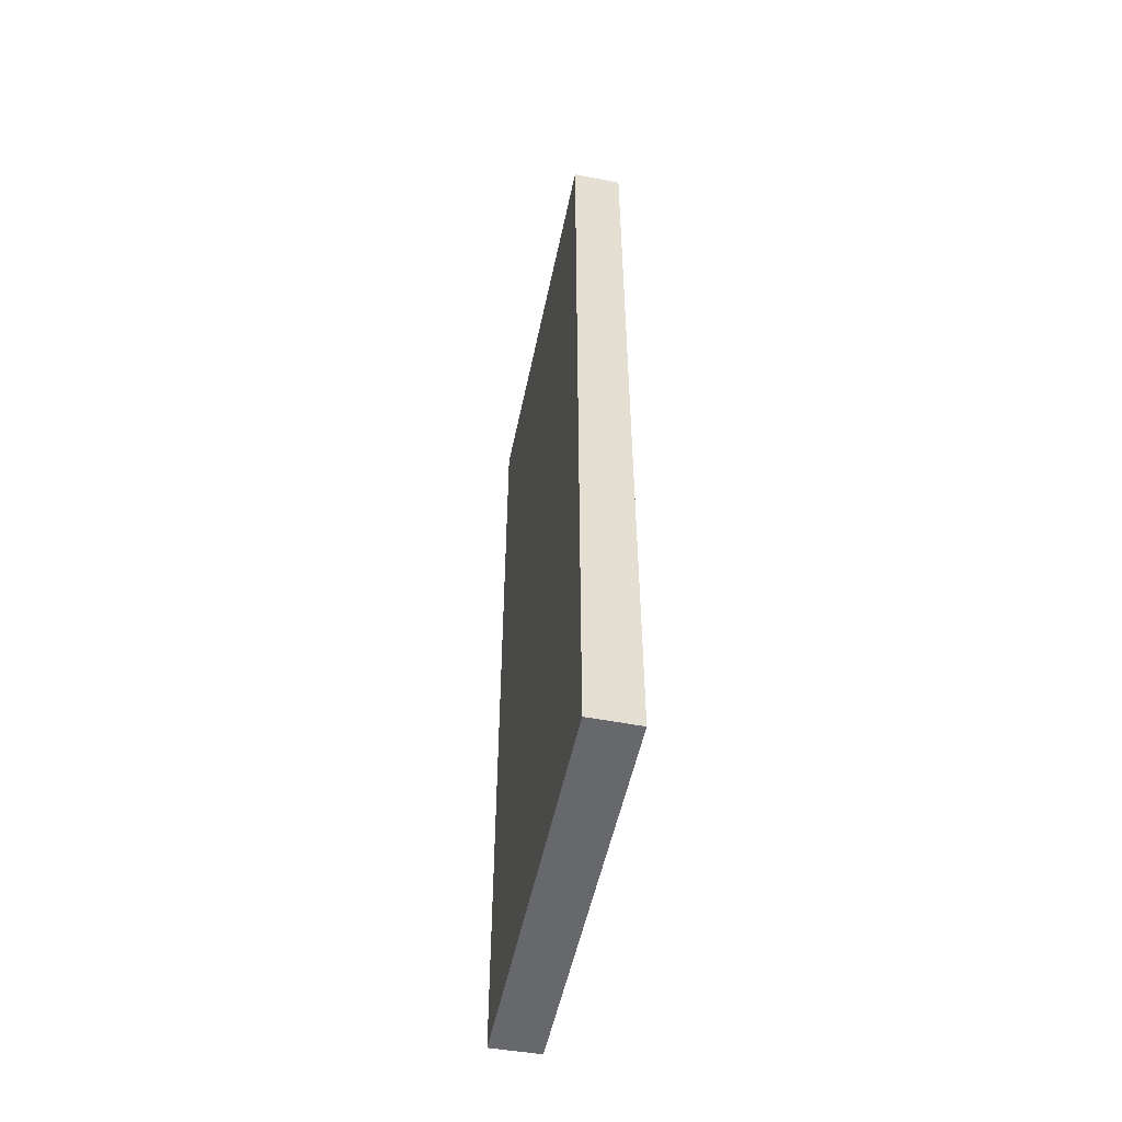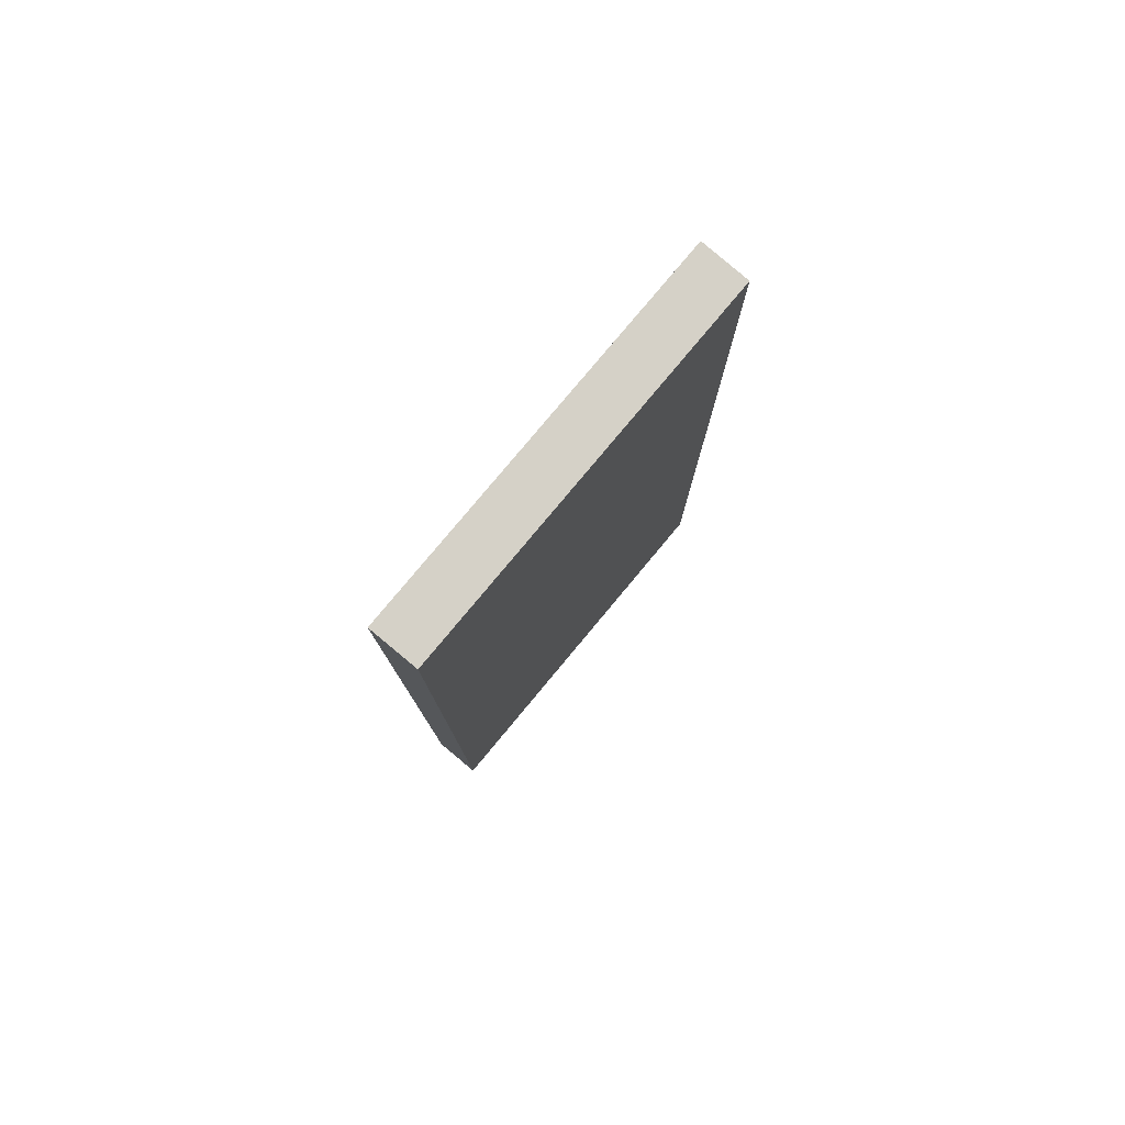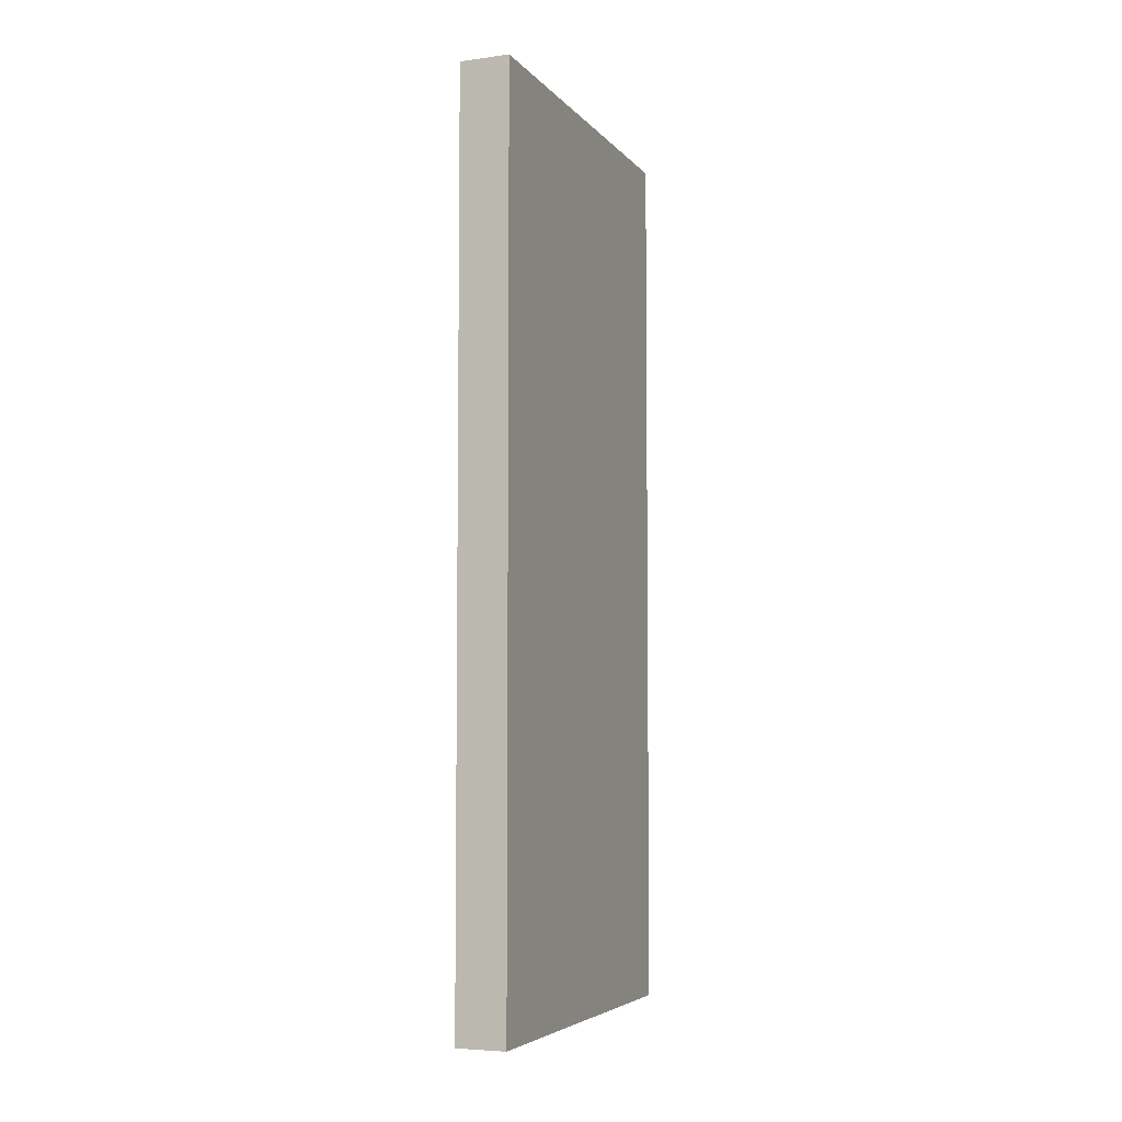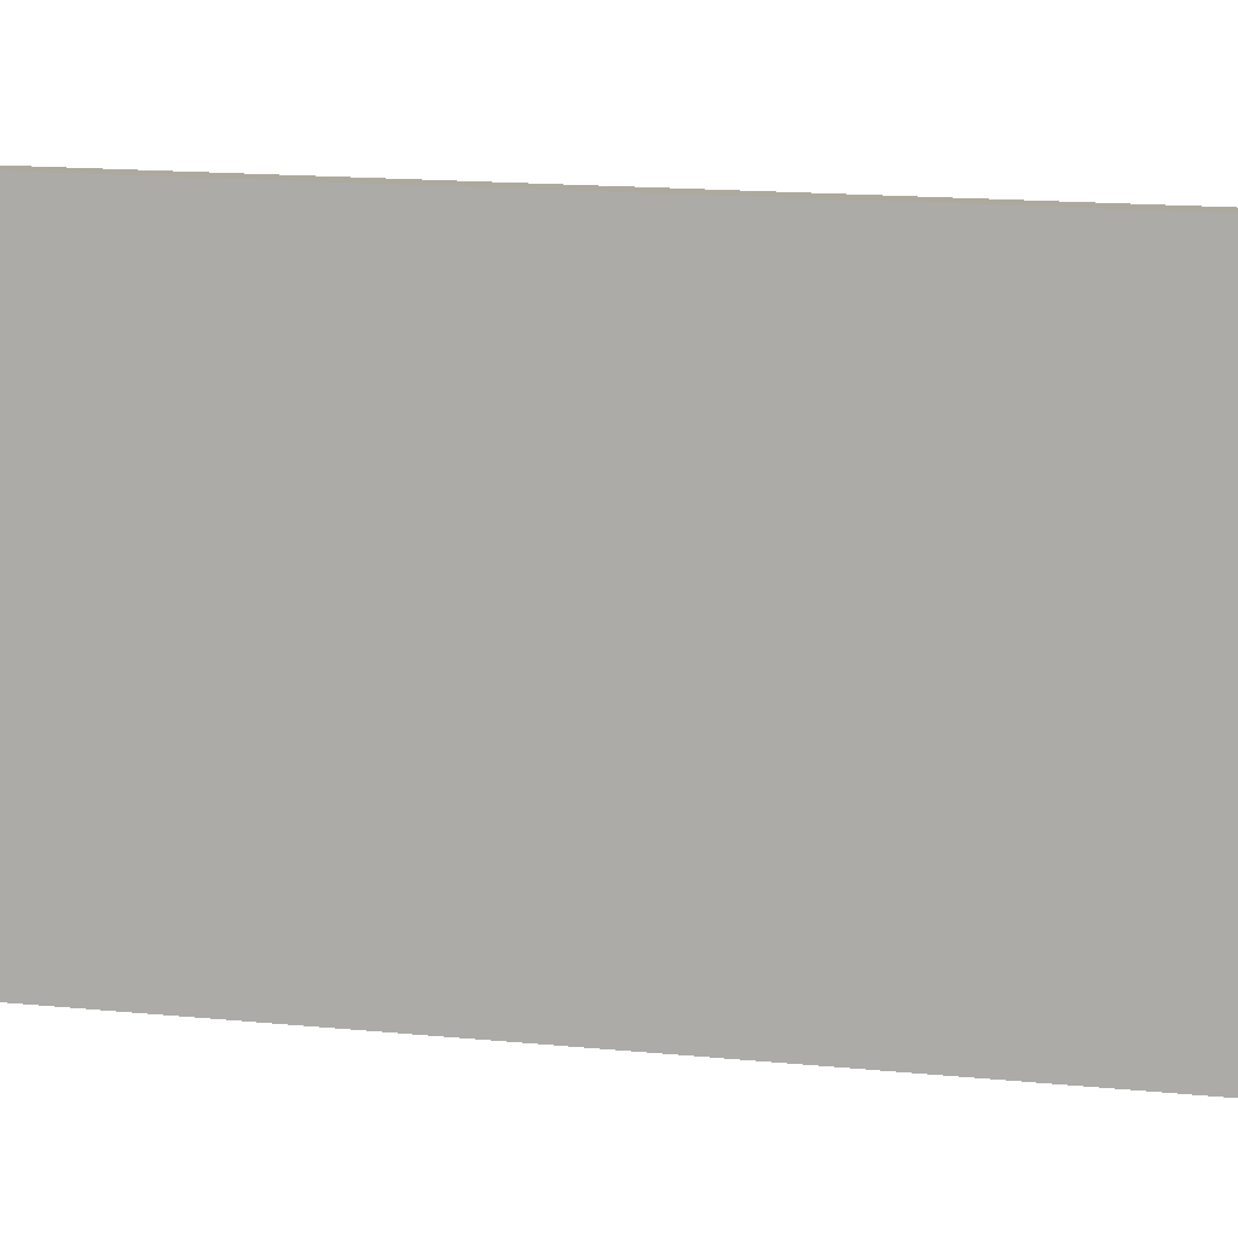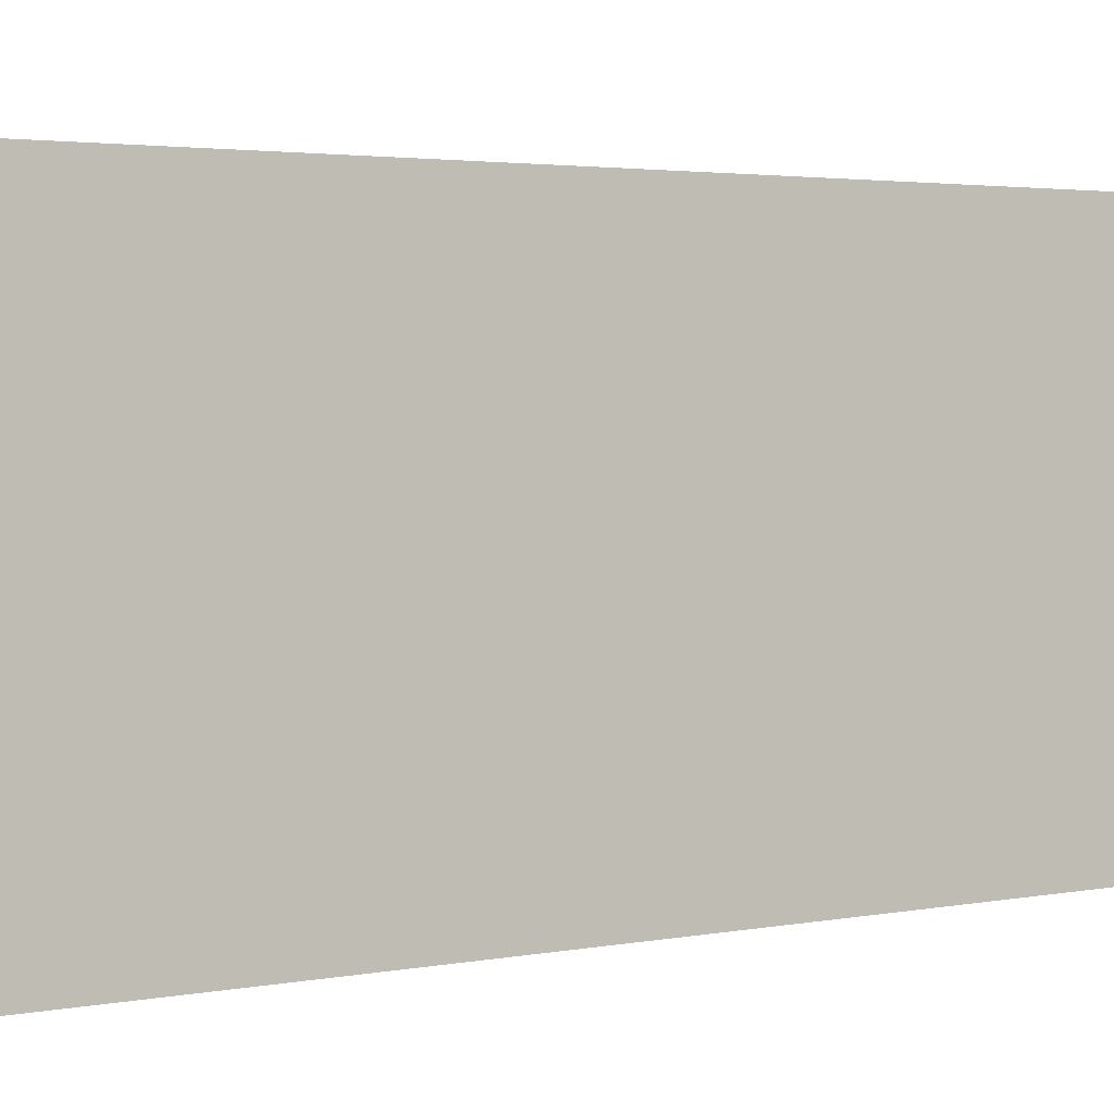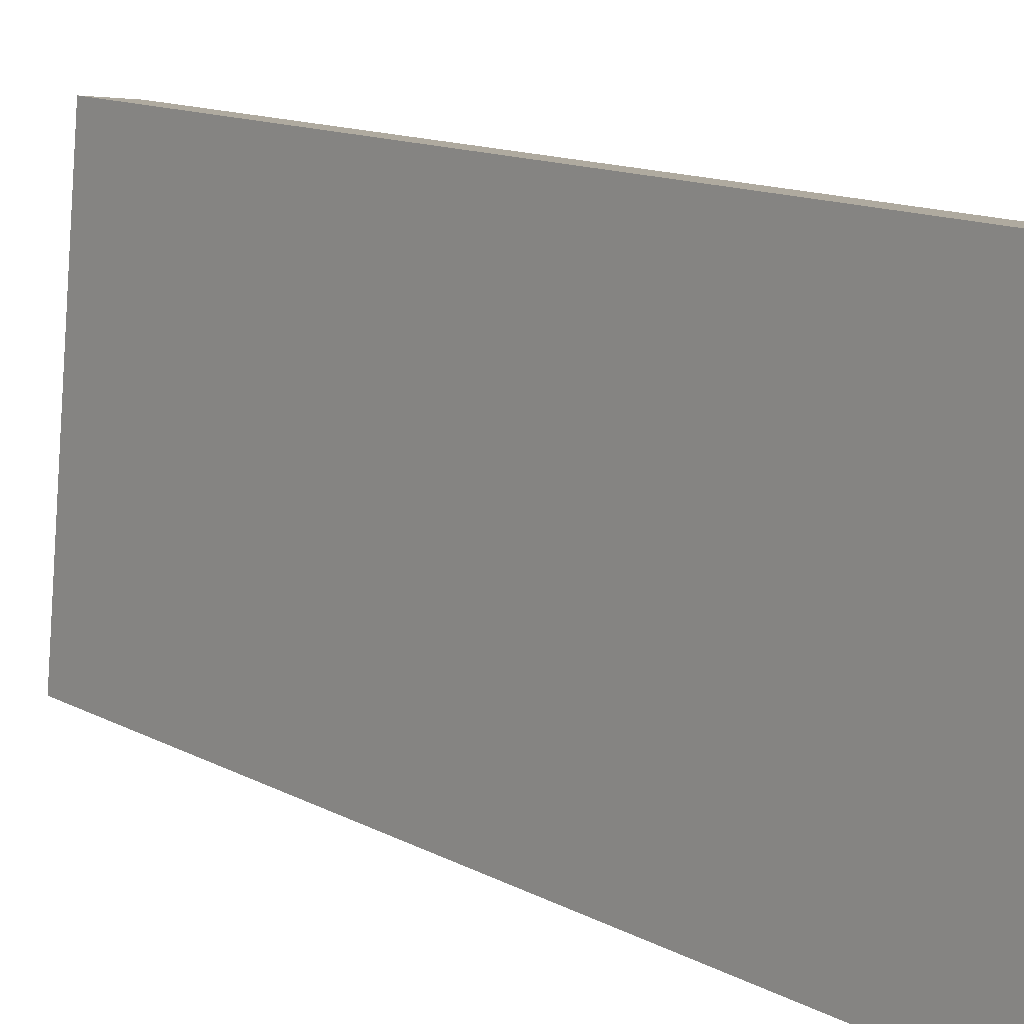
<metadata>
{"format":"obj","ext":"obj","renderer":"f3d","projection":"perspective","resolution":1024,"background":"white","views":[{"elev":-52.3,"azim":163.3,"up":"+Y"},{"elev":79.0,"azim":-145.3,"up":"+Y"},{"elev":-5.3,"azim":15.8,"up":"+Y"},{"elev":15.1,"azim":102.1,"up":"+Z"},{"elev":2.5,"azim":52.3,"up":"+Z"},{"elev":12.2,"azim":142.1,"up":"+Z"}]}
</metadata>
<code>
v  1.328 14.08 -6.128
v  0 14.08 8.622e-16
v  0.778 14.08 0.087
v  0.551 14.08 -6.195
v  0.778 -5.327e-18 0.087
v  1.328 3.752e-16 -6.128
v  0.551 3.793e-16 -6.195
v  0 0 0
g defaultobject
f 1 2 3
f 2 1 4
f 5 1 3
f 1 5 6
f 6 4 1
f 4 6 7
f 7 2 4
f 2 7 8
f 8 3 2
f 3 8 5
f 8 6 5
f 6 8 7

</code>
